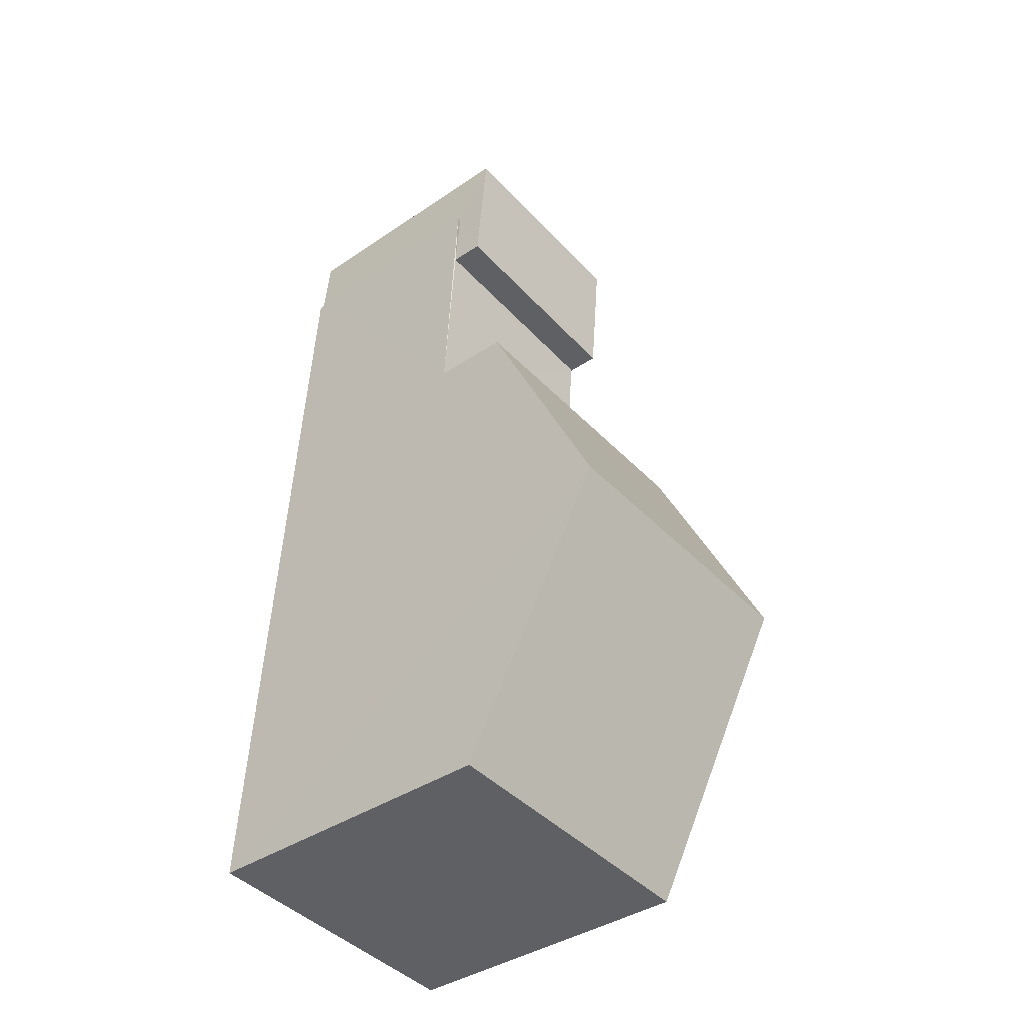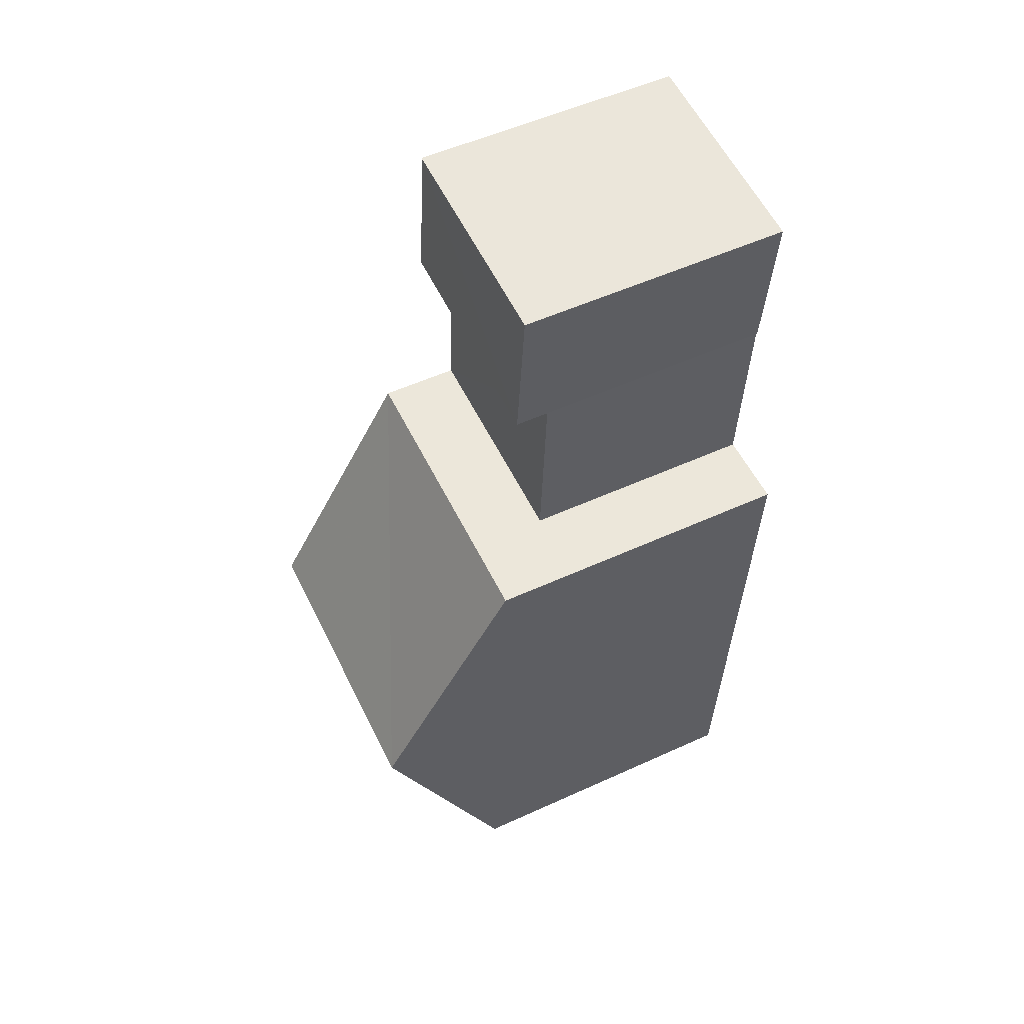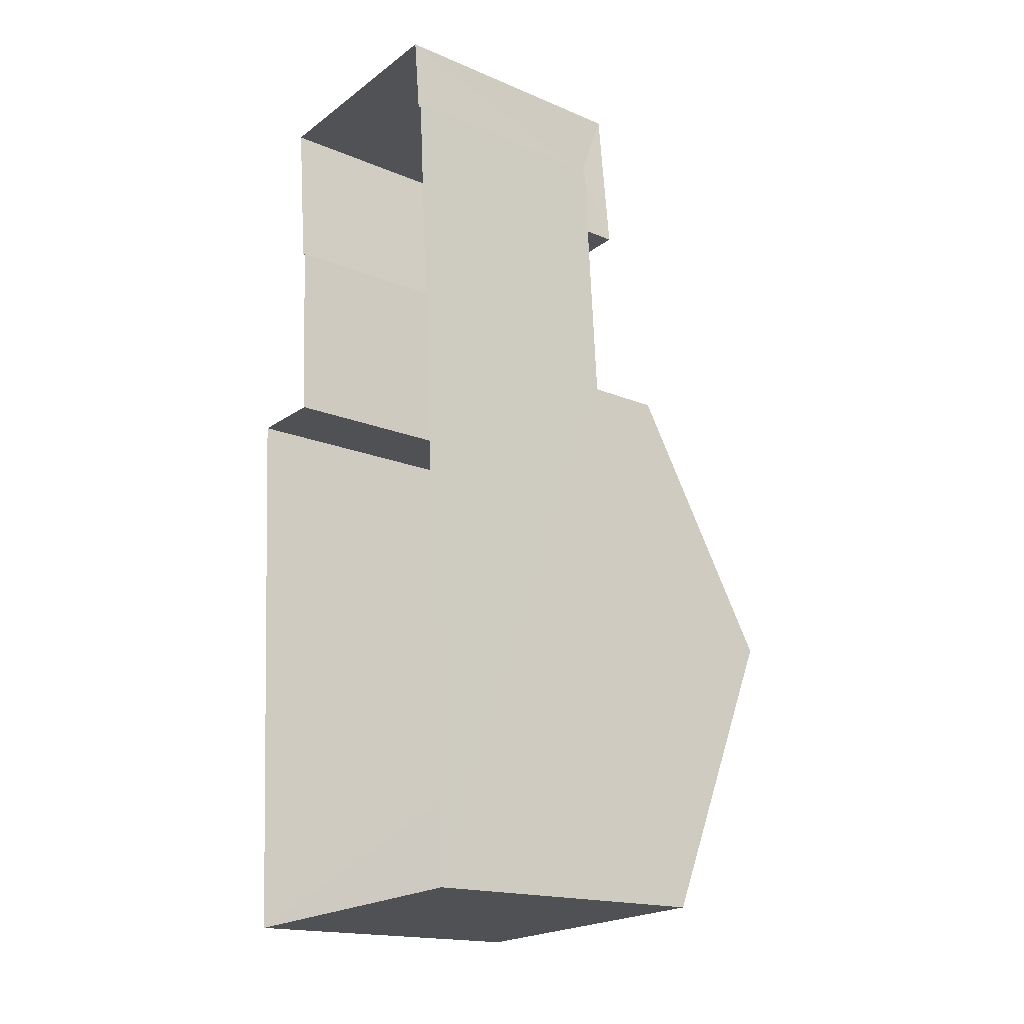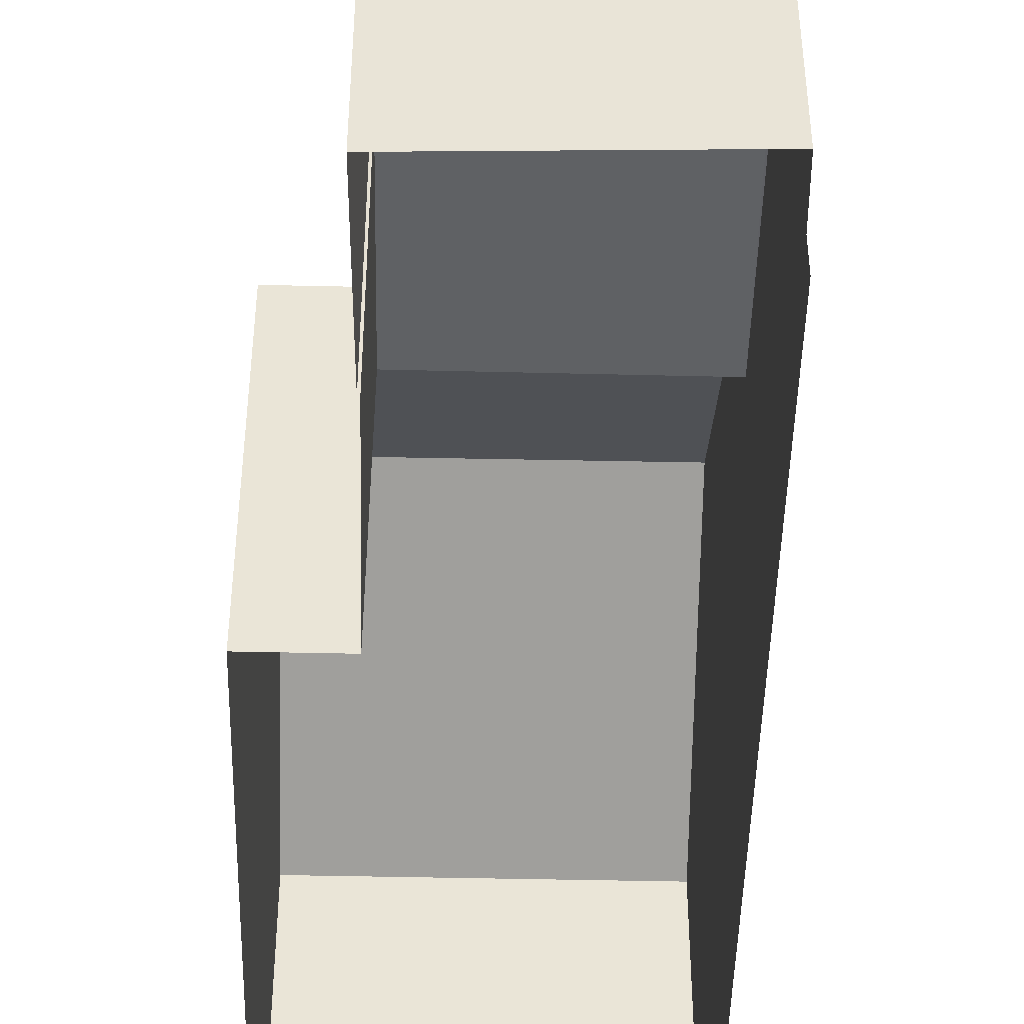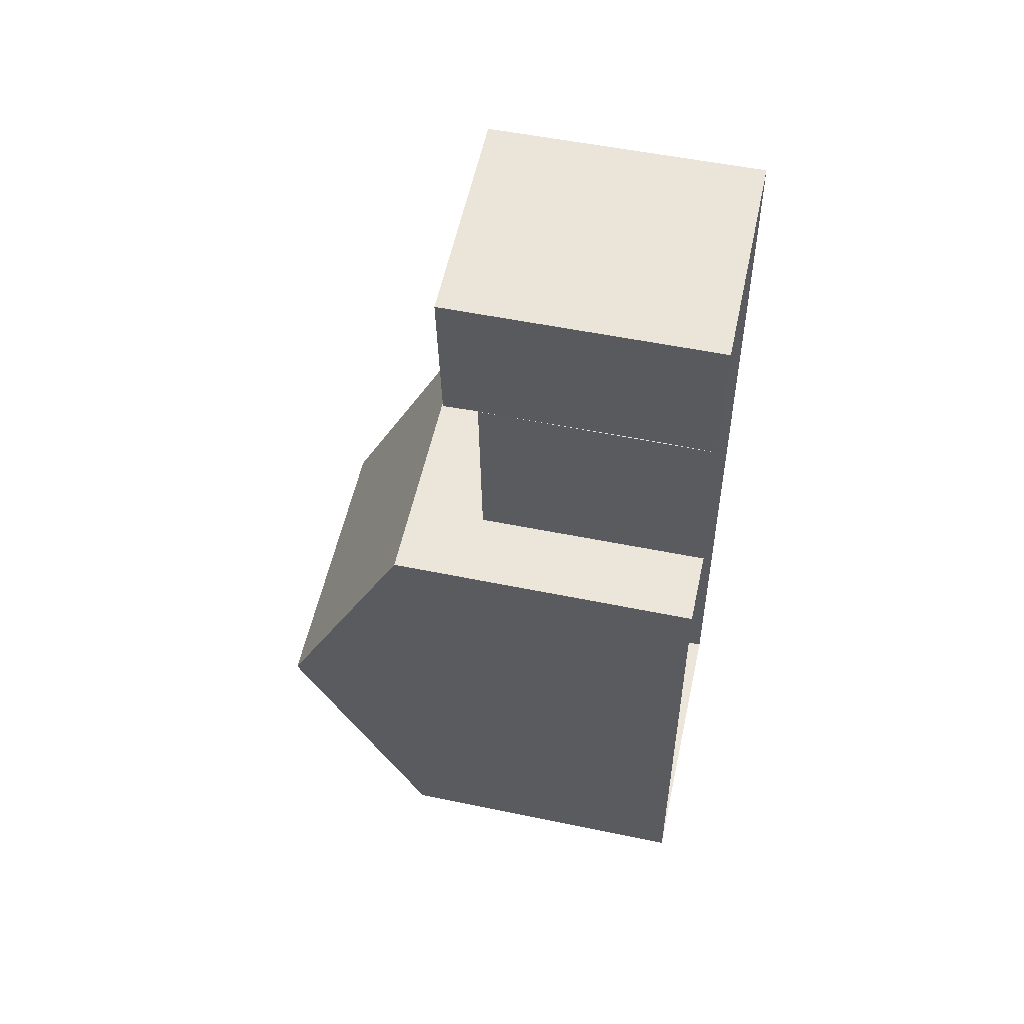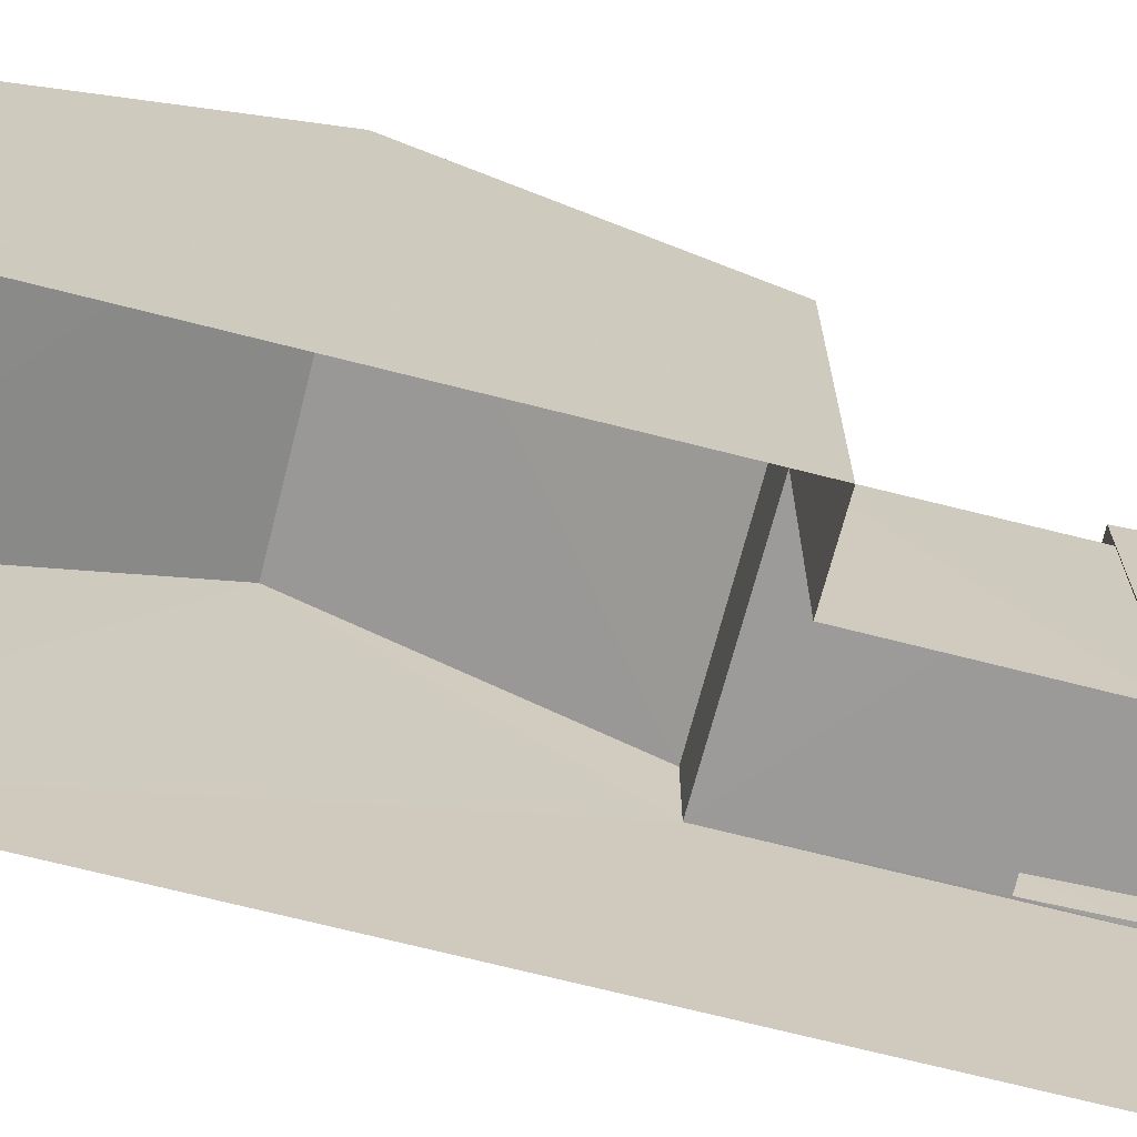
<metadata>
{"format":"obj","ext":"obj","renderer":"f3d","projection":"perspective","resolution":1024,"background":"white","views":[{"elev":-39.3,"azim":-49.8,"up":"+Y"},{"elev":52.8,"azim":63.8,"up":"+Y"},{"elev":-17.2,"azim":-130.1,"up":"+Y"},{"elev":-46.4,"azim":175.1,"up":"+Z"},{"elev":52.7,"azim":102.4,"up":"+Y"},{"elev":-69.4,"azim":72.1,"up":"+Z"}]}
</metadata>
<code>
v -3.719e+05 -1.036e+05 33.18
v -3.719e+05 -1.036e+05 33.18
v -3.719e+05 -1.036e+05 33.18
v -3.719e+05 -1.036e+05 33.18
v -3.719e+05 -1.036e+05 33.18
v -3.719e+05 -1.036e+05 33.18
v -3.719e+05 -1.036e+05 33.18
v -3.719e+05 -1.036e+05 33.18
v -3.719e+05 -1.036e+05 33.18
v -3.719e+05 -1.036e+05 33.18
v -3.719e+05 -1.036e+05 39.78
v -3.719e+05 -1.036e+05 39.78
v -3.719e+05 -1.036e+05 42.62
v -3.719e+05 -1.036e+05 42.62
v -3.719e+05 -1.036e+05 38.87
v -3.719e+05 -1.036e+05 38.87
v -3.719e+05 -1.036e+05 38.87
v -3.719e+05 -1.036e+05 38.87
v -3.719e+05 -1.036e+05 38.15
v -3.719e+05 -1.036e+05 38.15
v -3.719e+05 -1.036e+05 38.15
v -3.719e+05 -1.036e+05 38.15
v -3.719e+05 -1.036e+05 38.15
v -3.719e+05 -1.036e+05 38.15
v -3.719e+05 -1.036e+05 39.78
v -3.719e+05 -1.036e+05 39.78
f 1 2 3
f 1 3 4
f 2 5 3
f 6 7 8
f 8 9 10
f 3 5 9
f 7 3 9
f 7 9 8
f 24 5 23
f 24 9 5
f 11 12 13
f 14 11 13
f 15 16 17
f 15 18 16
f 19 20 21
f 21 22 23
f 23 22 24
f 20 22 21
f 13 25 14
f 13 26 25
f 7 6 20
f 6 15 20
f 20 17 22
f 20 15 17
f 12 2 1
f 12 11 2
f 10 24 16
f 16 24 17
f 10 9 24
f 17 24 22
f 7 20 19
f 3 7 19
f 12 1 13
f 1 4 13
f 4 26 13
f 18 8 10
f 16 18 10
f 8 15 6
f 8 18 15
f 11 14 2
f 2 21 5
f 14 25 21
f 5 21 23
f 2 14 21
f 4 19 26
f 26 19 25
f 4 3 19
f 25 19 21

</code>
